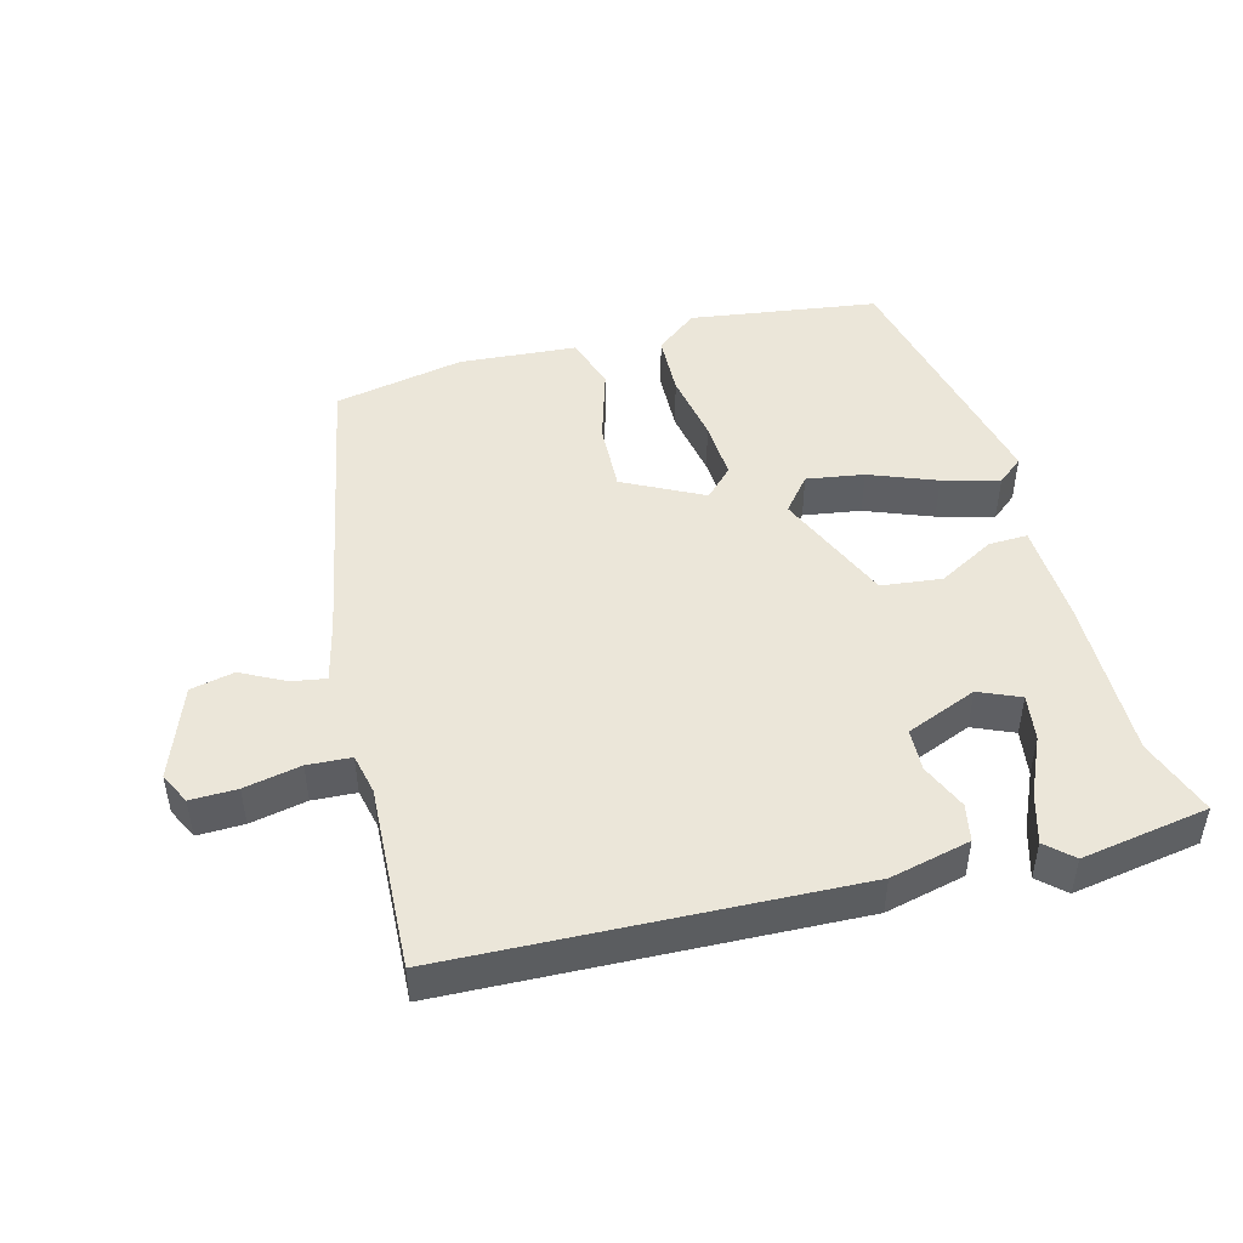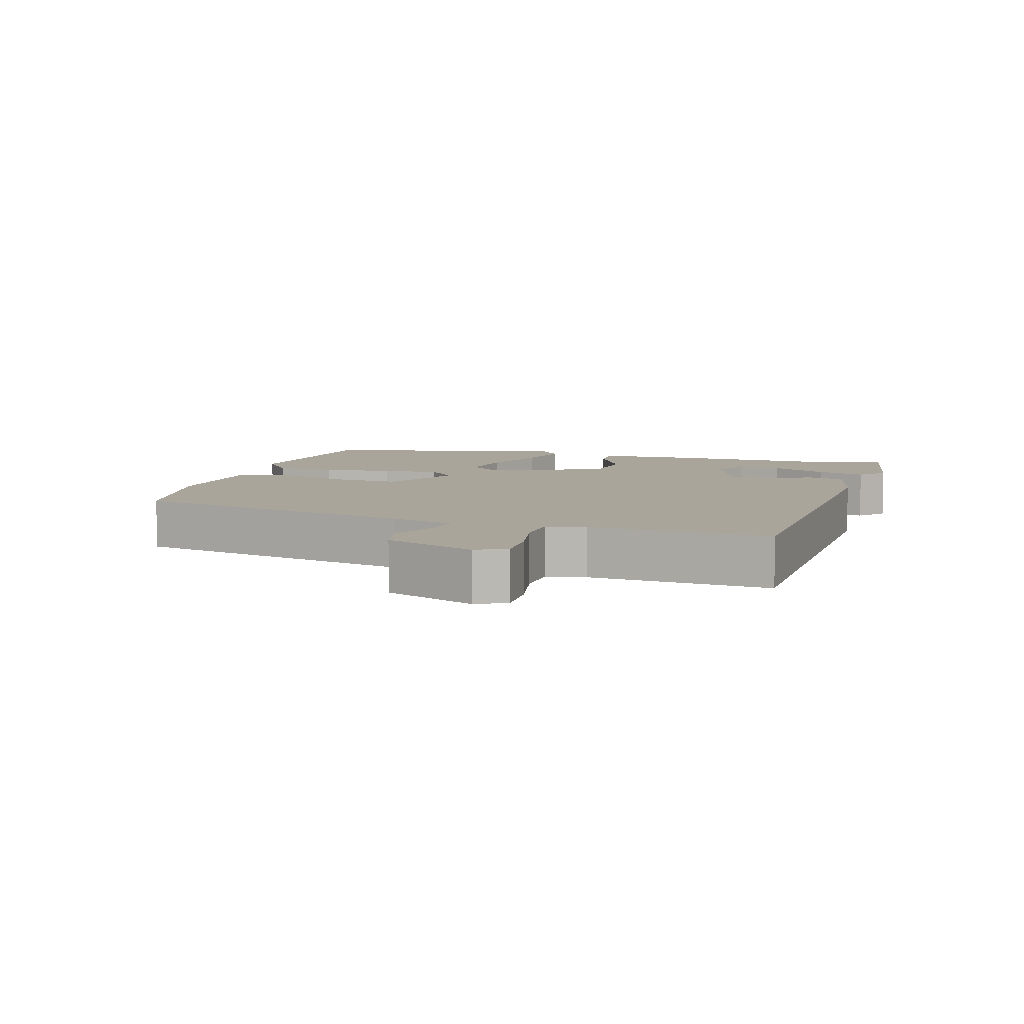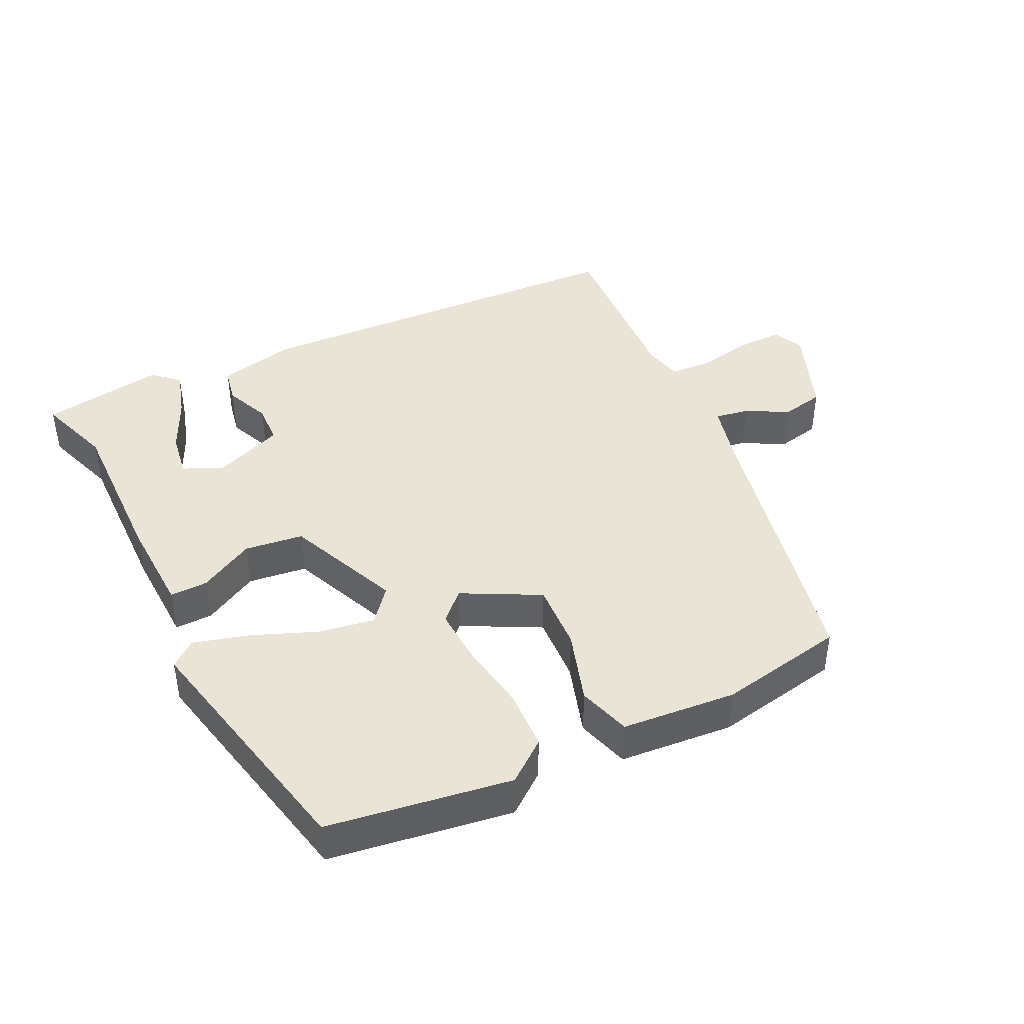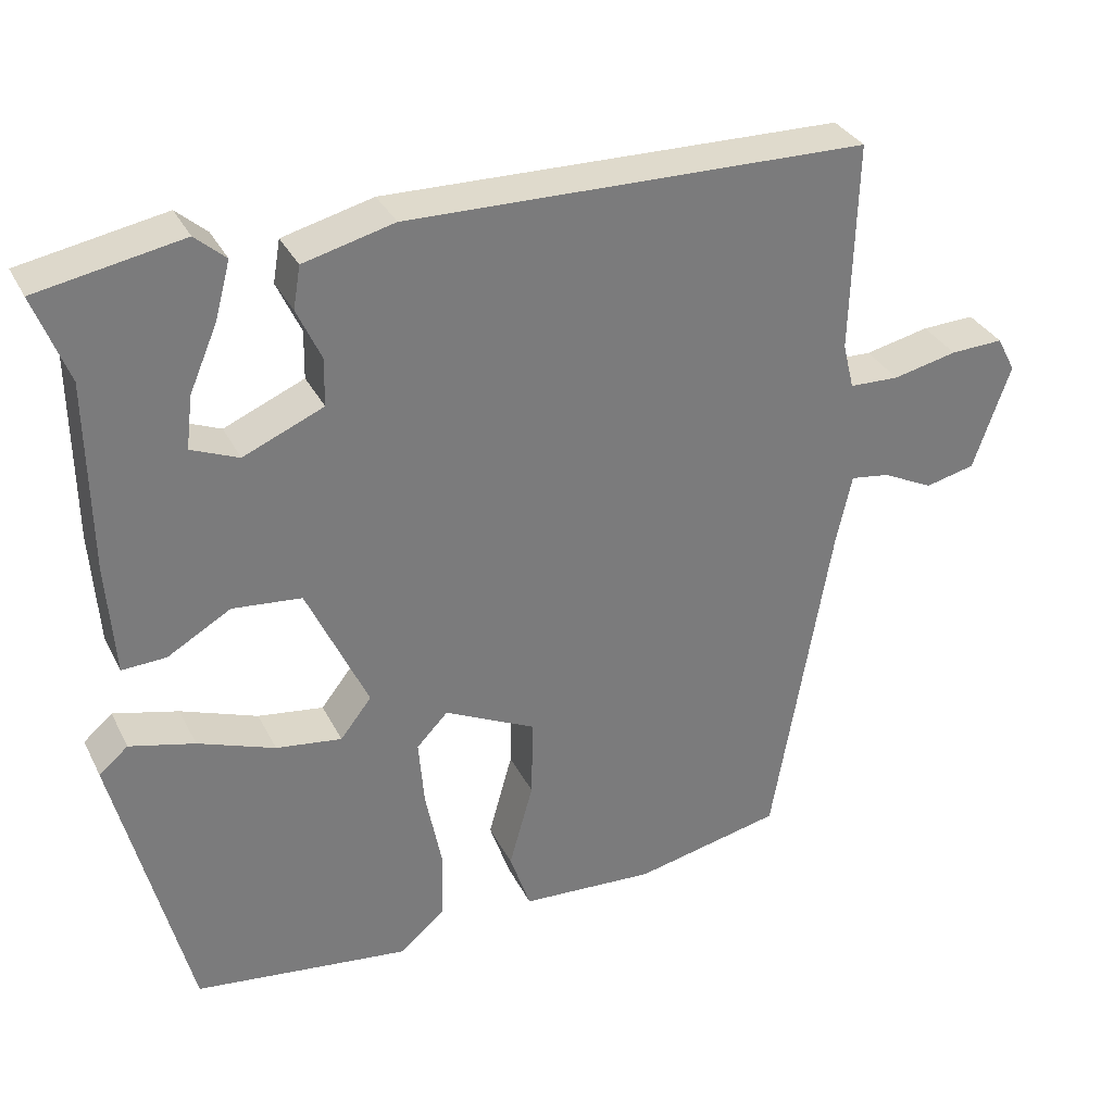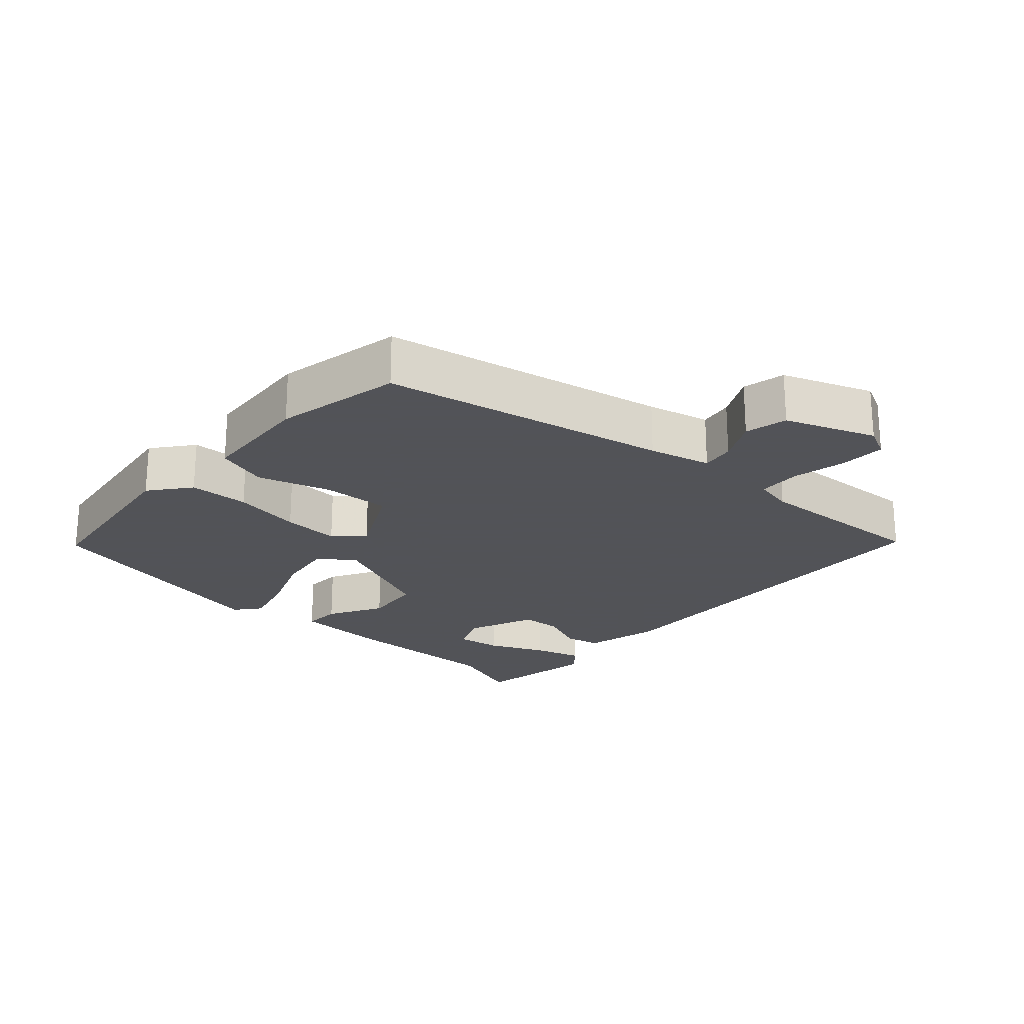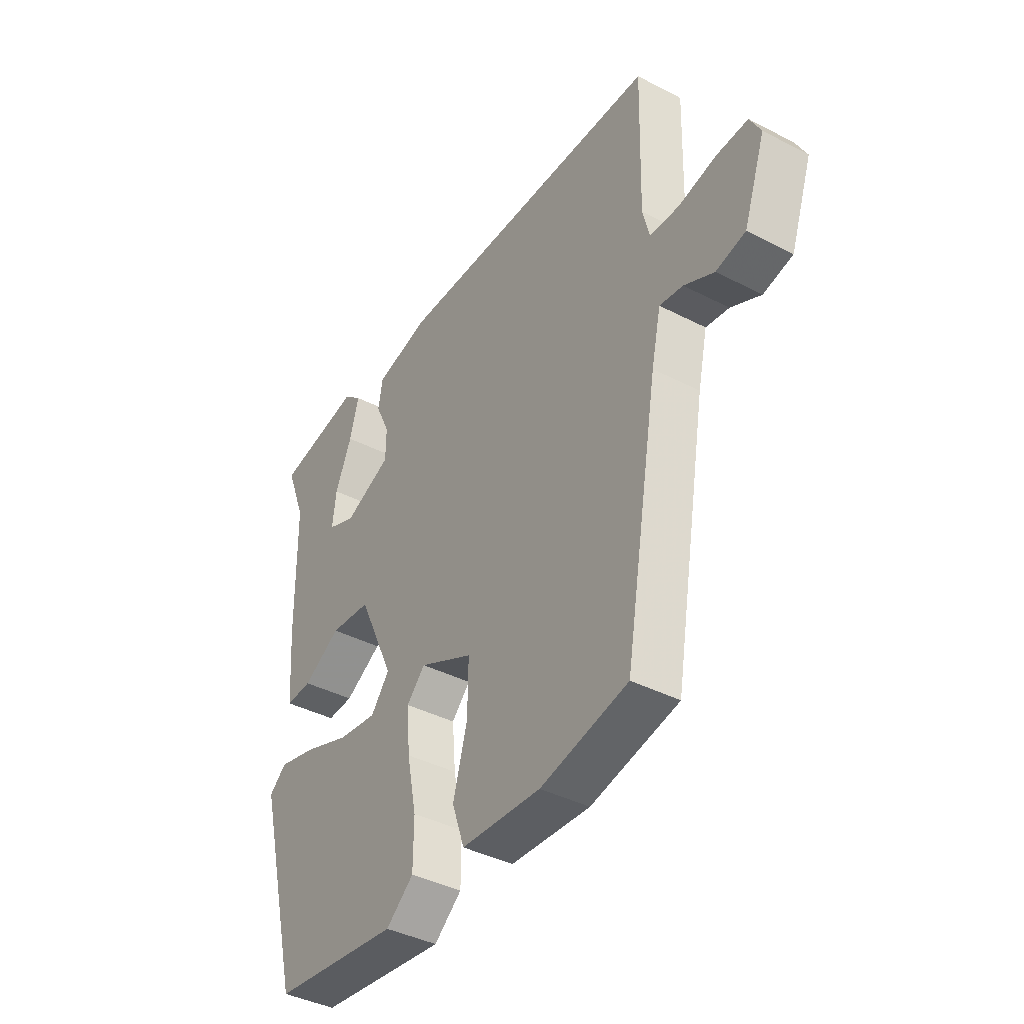
<metadata>
{"format":"obj","ext":"obj","renderer":"f3d","projection":"perspective","resolution":1024,"background":"white","views":[{"elev":47.7,"azim":-13.6,"up":"+Y"},{"elev":7.6,"azim":-71.7,"up":"+Y"},{"elev":42.7,"azim":155.8,"up":"+Y"},{"elev":32.7,"azim":156.7,"up":"+Z"},{"elev":-22.5,"azim":-130.8,"up":"+Y"},{"elev":-40.0,"azim":-122.6,"up":"+Z"}]}
</metadata>
<code>
v 0.392 0.07 -0.485
v 0.124 0.07 -0.517
v 0.066 0.07 -0.469
v 0.065 0.07 -0.381
v 0.085 0.07 -0.281
v 0.092 0.07 -0.197
v 0.053 0.07 -0.156
v -0.061 0.07 -0.211
v -0.059 0.07 -0.31
v -0.029 0.07 -0.417
v -0.055 0.07 -0.493
v -0.222 0.07 -0.502
v -0.406 0.07 -0.461
v -0.478 0.07 -0.043
v -0.498 0.07 0.048
v -0.547 0.07 0.041
v -0.61 0.07 0.01
v -0.672 0.07 0.025
v -0.718 0.07 0.157
v -0.695 0.07 0.201
v -0.629 0.07 0.198
v -0.549 0.07 0.18
v -0.487 0.07 0.182
v -0.473 0.07 0.239
v -0.48 0.07 0.501
v 0.093 0.07 0.51
v 0.206 0.07 0.481
v 0.215 0.07 0.428
v 0.185 0.07 0.363
v 0.186 0.07 0.303
v 0.286 0.07 0.26
v 0.345 0.07 0.284
v 0.337 0.07 0.35
v 0.302 0.07 0.432
v 0.283 0.07 0.503
v 0.321 0.07 0.536
v 0.501 0.07 0.502
v 0.459 0.07 0.393
v 0.456 0.07 0.158
v 0.446 0.07 0.017
v 0.391 0.07 0.02
v 0.312 0.07 0.066
v 0.226 0.07 0.058
v 0.15 0.07 -0.106
v 0.189 0.07 -0.156
v 0.271 0.07 -0.145
v 0.367 0.07 -0.11
v 0.448 0.07 -0.09
v 0.484 0.07 -0.121
v 0.392 0 -0.485
v 0.124 0 -0.517
v 0.066 0 -0.469
v 0.065 0 -0.381
v 0.085 0 -0.281
v 0.092 0 -0.197
v 0.053 0 -0.156
v -0.061 0 -0.211
v -0.059 0 -0.31
v -0.029 0 -0.417
v -0.055 0 -0.493
v -0.222 0 -0.502
v -0.406 0 -0.461
v -0.478 0 -0.043
v -0.498 0 0.048
v -0.547 0 0.041
v -0.61 0 0.01
v -0.672 0 0.025
v -0.718 0 0.157
v -0.695 0 0.201
v -0.629 0 0.198
v -0.549 0 0.18
v -0.487 0 0.182
v -0.473 0 0.239
v -0.48 0 0.501
v 0.093 0 0.51
v 0.206 0 0.481
v 0.215 0 0.428
v 0.185 0 0.363
v 0.186 0 0.303
v 0.286 0 0.26
v 0.345 0 0.284
v 0.337 0 0.35
v 0.302 0 0.432
v 0.283 0 0.503
v 0.321 0 0.536
v 0.501 0 0.502
v 0.459 0 0.393
v 0.456 0 0.158
v 0.446 0 0.017
v 0.391 0 0.02
v 0.312 0 0.066
v 0.226 0 0.058
v 0.15 0 -0.106
v 0.189 0 -0.156
v 0.271 0 -0.145
v 0.367 0 -0.11
v 0.448 0 -0.09
v 0.484 0 -0.121
f 46 47 48 49
f 45 46 49 1
f 44 45 1 2
f 39 40 41 42
f 38 39 42 43
f 37 38 43
f 33 34 35 36
f 32 33 36 37
f 26 27 28 29
f 24 25 26 29
f 23 24 29 30
f 19 20 21 22
f 19 22 23
f 16 17 18 19
f 15 16 19 23
f 14 15 23 30
f 9 10 11 12
f 8 9 12 13
f 2 3 4 5
f 44 2 5 6
f 43 44 6 7
f 32 37 43 7
f 31 32 7 8
f 14 30 31
f 8 13 14 31
f 98 97 96 95
f 50 98 95 94
f 51 50 94 93
f 91 90 89 88
f 92 91 88 87
f 92 87 86
f 85 84 83 82
f 86 85 82 81
f 78 77 76 75
f 78 75 74 73
f 79 78 73 72
f 71 70 69 68
f 72 71 68
f 68 67 66 65
f 72 68 65 64
f 79 72 64 63
f 61 60 59 58
f 62 61 58 57
f 54 53 52 51
f 55 54 51 93
f 56 55 93 92
f 56 92 86 81
f 57 56 81 80
f 80 79 63
f 80 63 62 57
f 1 50 51 2
f 2 51 52 3
f 3 52 53 4
f 4 53 54 5
f 5 54 55 6
f 6 55 56 7
f 7 56 57 8
f 8 57 58 9
f 9 58 59 10
f 10 59 60 11
f 11 60 61 12
f 12 61 62 13
f 13 62 63 14
f 14 63 64 15
f 15 64 65 16
f 16 65 66 17
f 17 66 67 18
f 18 67 68 19
f 19 68 69 20
f 20 69 70 21
f 21 70 71 22
f 22 71 72 23
f 23 72 73 24
f 24 73 74 25
f 25 74 75 26
f 26 75 76 27
f 27 76 77 28
f 28 77 78 29
f 29 78 79 30
f 30 79 80 31
f 31 80 81 32
f 32 81 82 33
f 33 82 83 34
f 34 83 84 35
f 35 84 85 36
f 36 85 86 37
f 37 86 87 38
f 38 87 88 39
f 39 88 89 40
f 40 89 90 41
f 41 90 91 42
f 42 91 92 43
f 43 92 93 44
f 44 93 94 45
f 45 94 95 46
f 46 95 96 47
f 47 96 97 48
f 48 97 98 49
f 49 98 50 1

</code>
